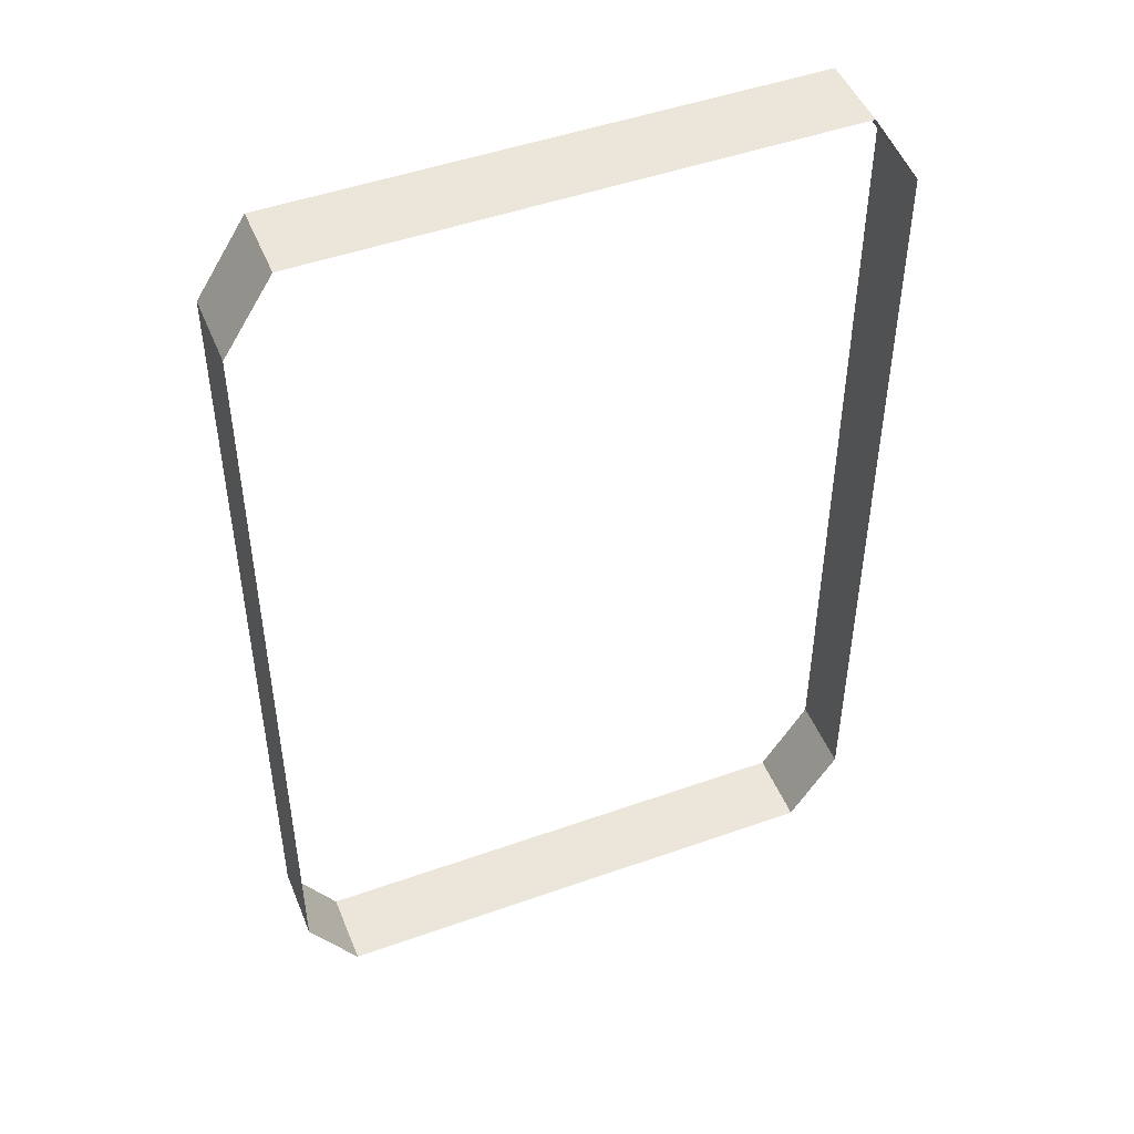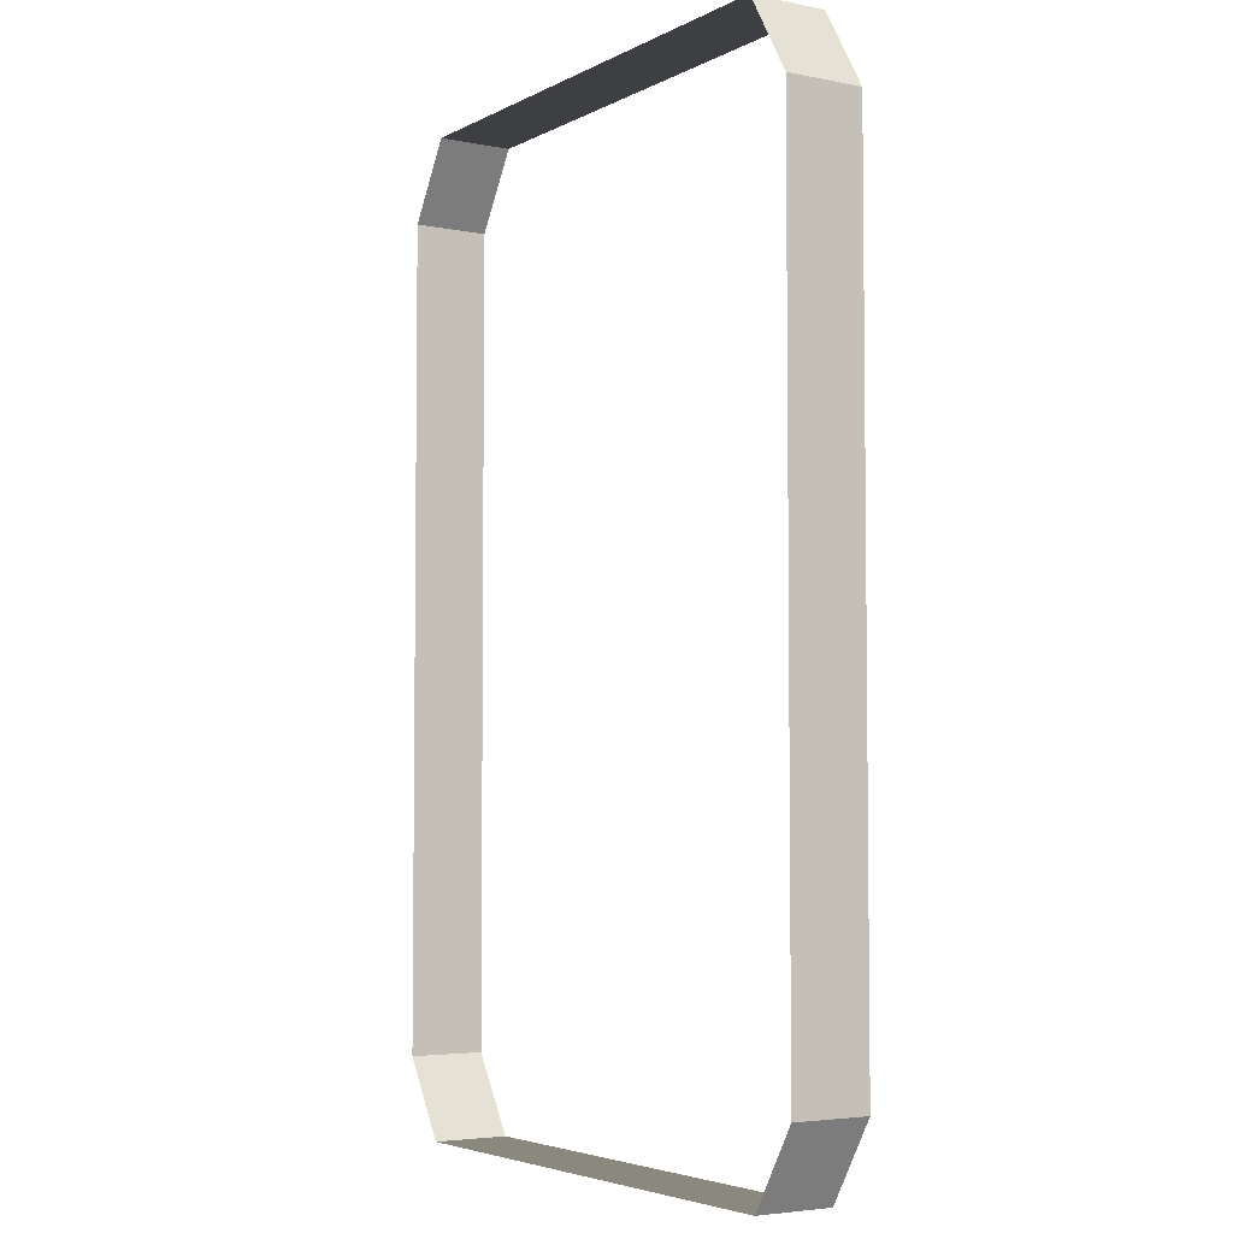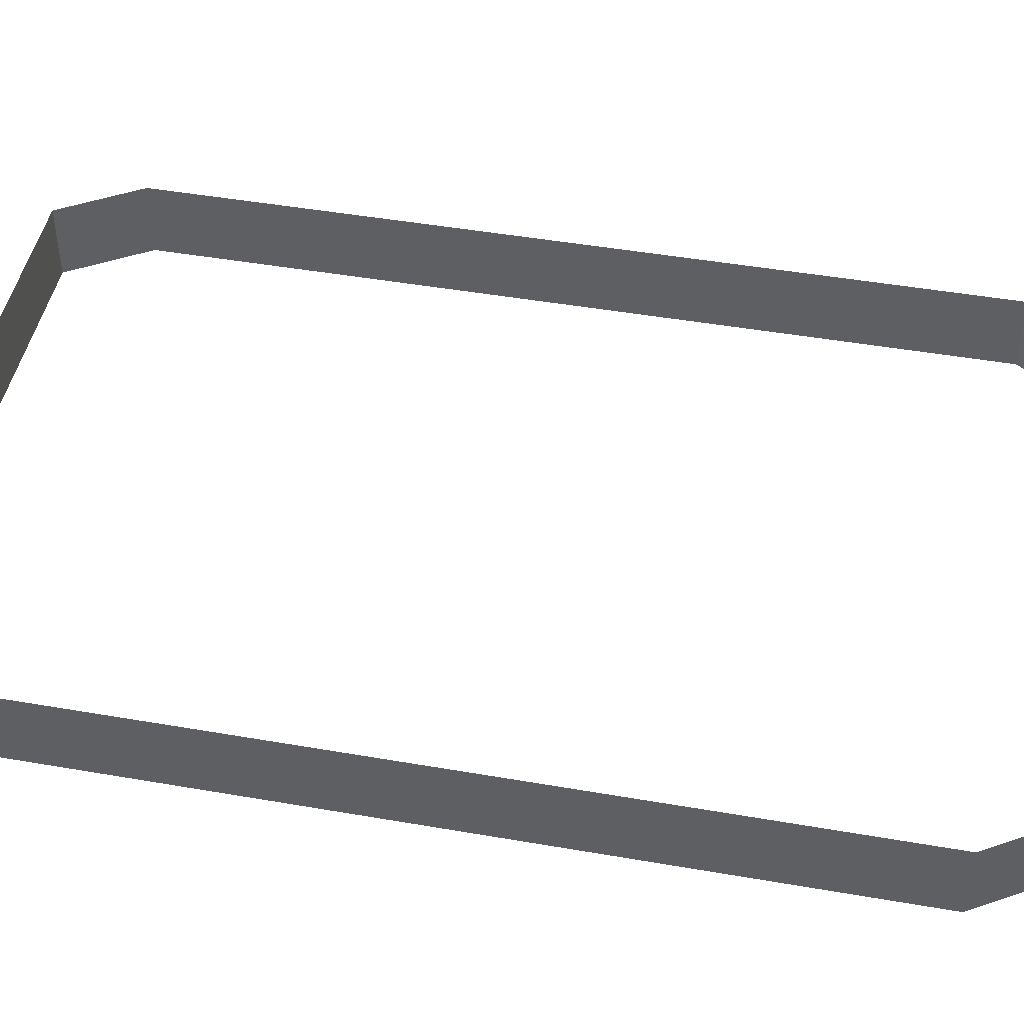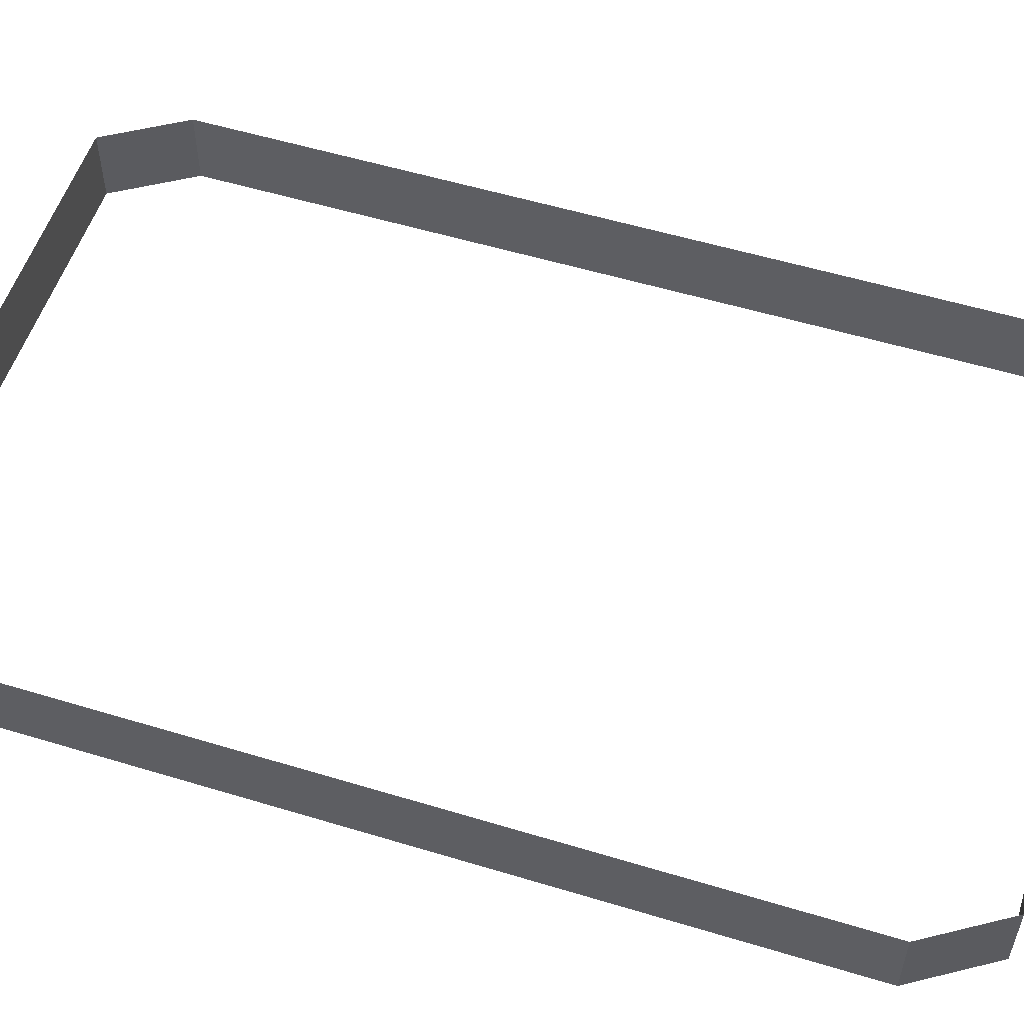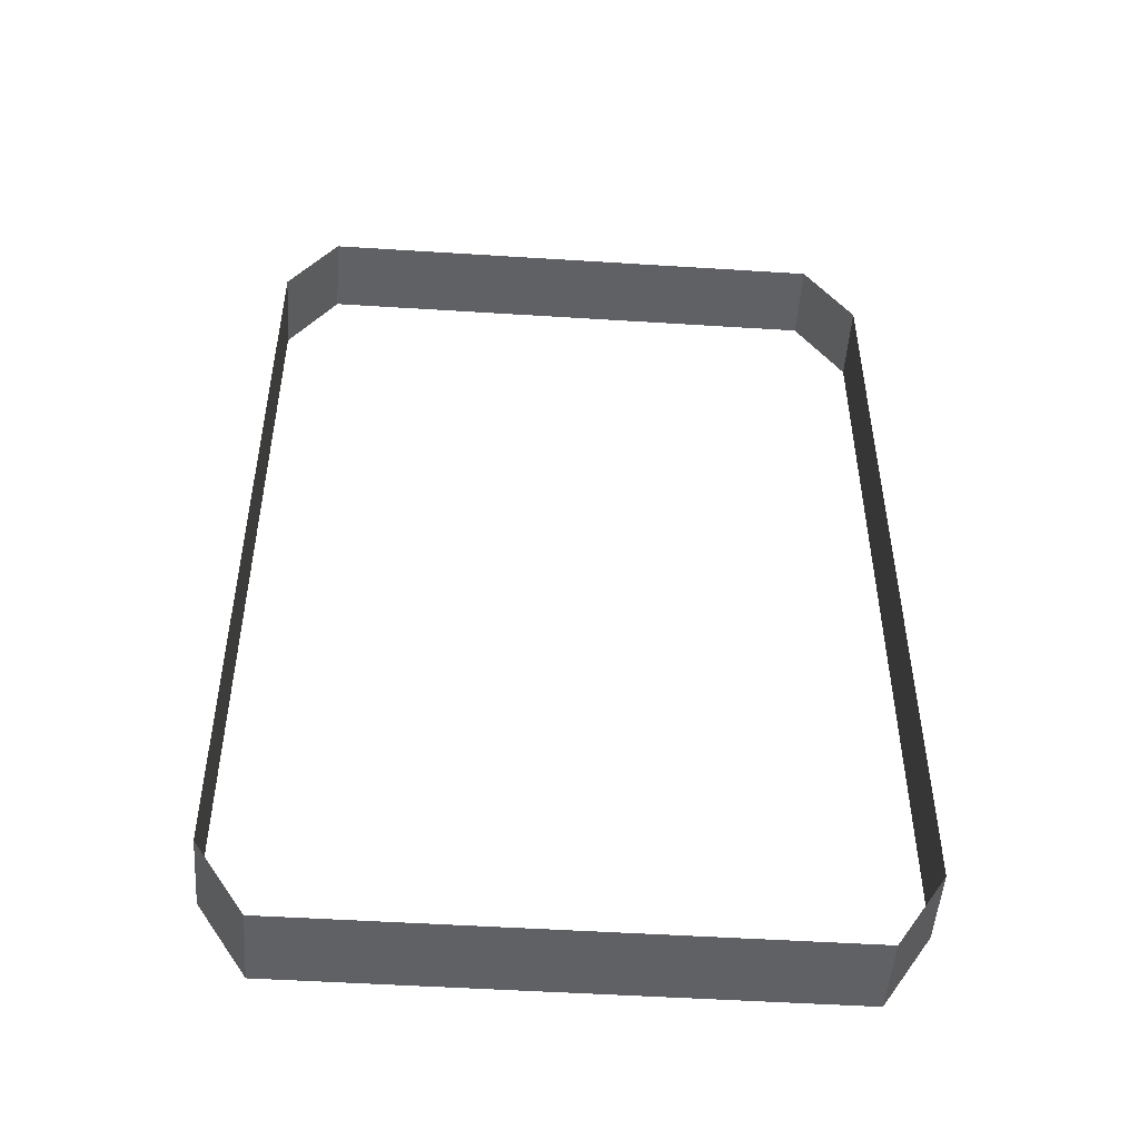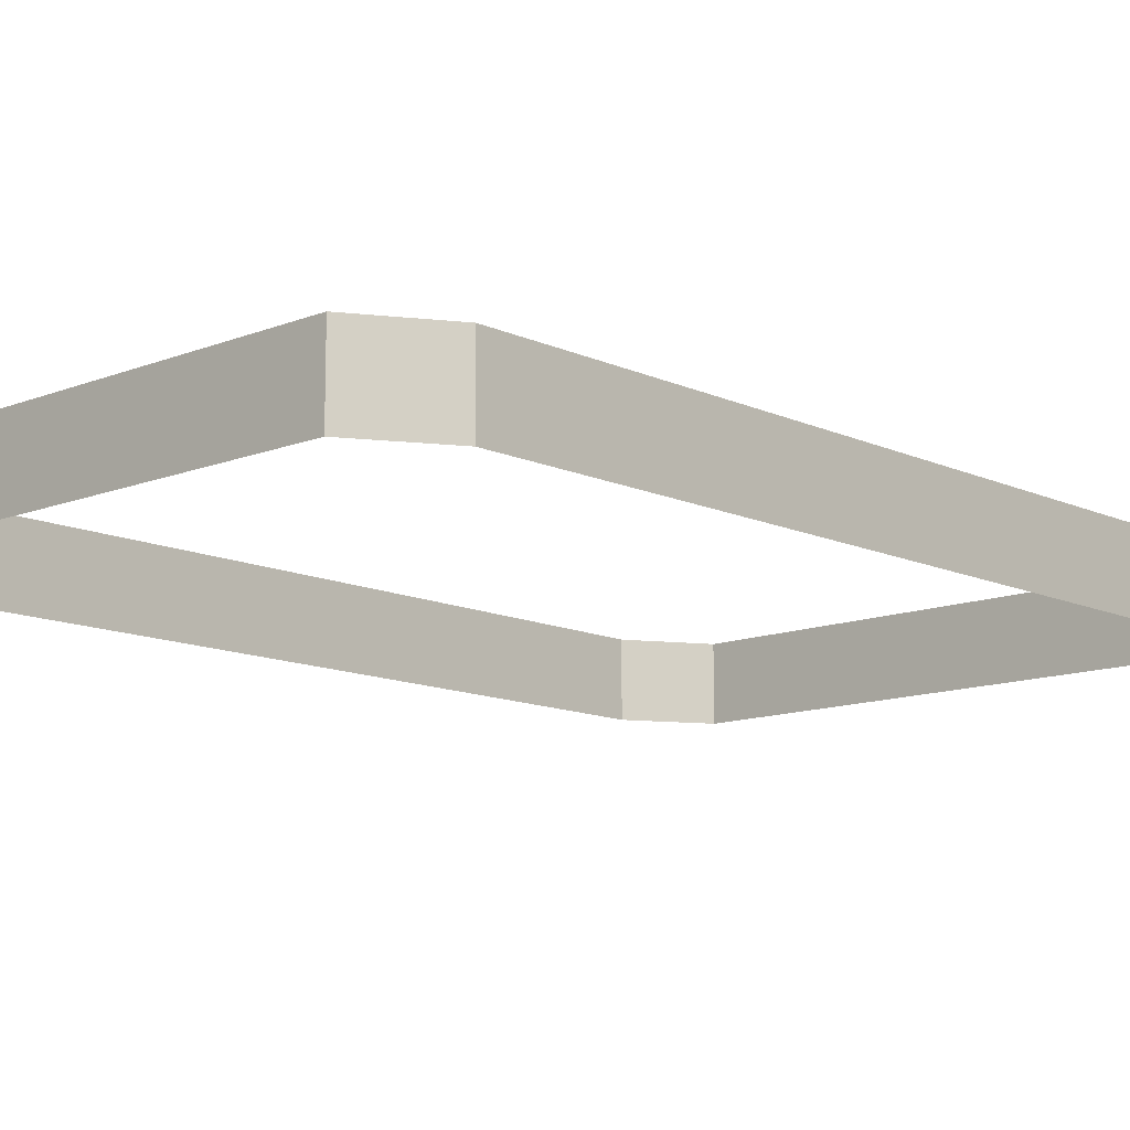
<metadata>
{"format":"obj","ext":"obj","renderer":"f3d","projection":"perspective","resolution":1024,"background":"white","views":[{"elev":48.1,"azim":158.3,"up":"+Z"},{"elev":-4.4,"azim":57.4,"up":"+Z"},{"elev":46.6,"azim":101.2,"up":"+Y"},{"elev":54.8,"azim":107.8,"up":"+Y"},{"elev":-49.7,"azim":-4.0,"up":"+Z"},{"elev":-12.2,"azim":-137.1,"up":"+Y"}]}
</metadata>
<code>
o model_64
v -2.666 4.826 14.42
v -2.666 4.826 16.69
v -2.666 4.614 14.42
v -2.666 4.614 16.69
v -4.237 4.826 14.21
v -2.801 4.826 14.21
v -4.237 4.614 14.21
v -2.801 4.614 14.21
v -2.801 4.826 16.91
v -4.237 4.826 16.91
v -2.801 4.614 16.91
v -4.237 4.614 16.91
v -4.371 4.826 16.69
v -4.371 4.826 14.42
v -4.371 4.614 16.69
v -4.371 4.614 14.42
v -2.666 4.826 16.69
v -2.801 4.826 16.91
v -2.666 4.614 16.69
v -2.801 4.614 16.91
v -2.666 4.614 14.42
v -2.801 4.614 14.21
v -2.666 4.826 14.42
v -2.801 4.826 14.21
v -4.237 4.614 14.21
v -4.371 4.614 14.42
v -4.237 4.826 14.21
v -4.371 4.826 14.42
v -4.371 4.614 16.69
v -4.237 4.614 16.91
v -4.371 4.826 16.69
v -4.237 4.826 16.91
f 1 2 3
f 2 4 3
f 3 4 4
f 4 5 4
f 4 5 5
f 5 6 5
f 5 6 7
f 6 8 7
f 7 8 8
f 8 9 8
f 8 9 9
f 9 10 9
f 9 10 11
f 10 12 11
f 11 12 12
f 12 13 12
f 12 13 13
f 13 14 13
f 13 14 15
f 14 16 15
f 15 16 16
f 16 17 16
f 16 17 17
f 17 18 17
f 17 18 19
f 18 20 19
f 19 20 20
f 20 21 20
f 20 21 21
f 21 22 21
f 21 22 23
f 22 24 23
f 23 24 24
f 24 25 24
f 24 25 25
f 25 26 25
f 25 26 27
f 26 28 27
f 27 28 28
f 28 29 28
f 28 29 29
f 29 30 29
f 29 30 31
f 30 32 31

</code>
